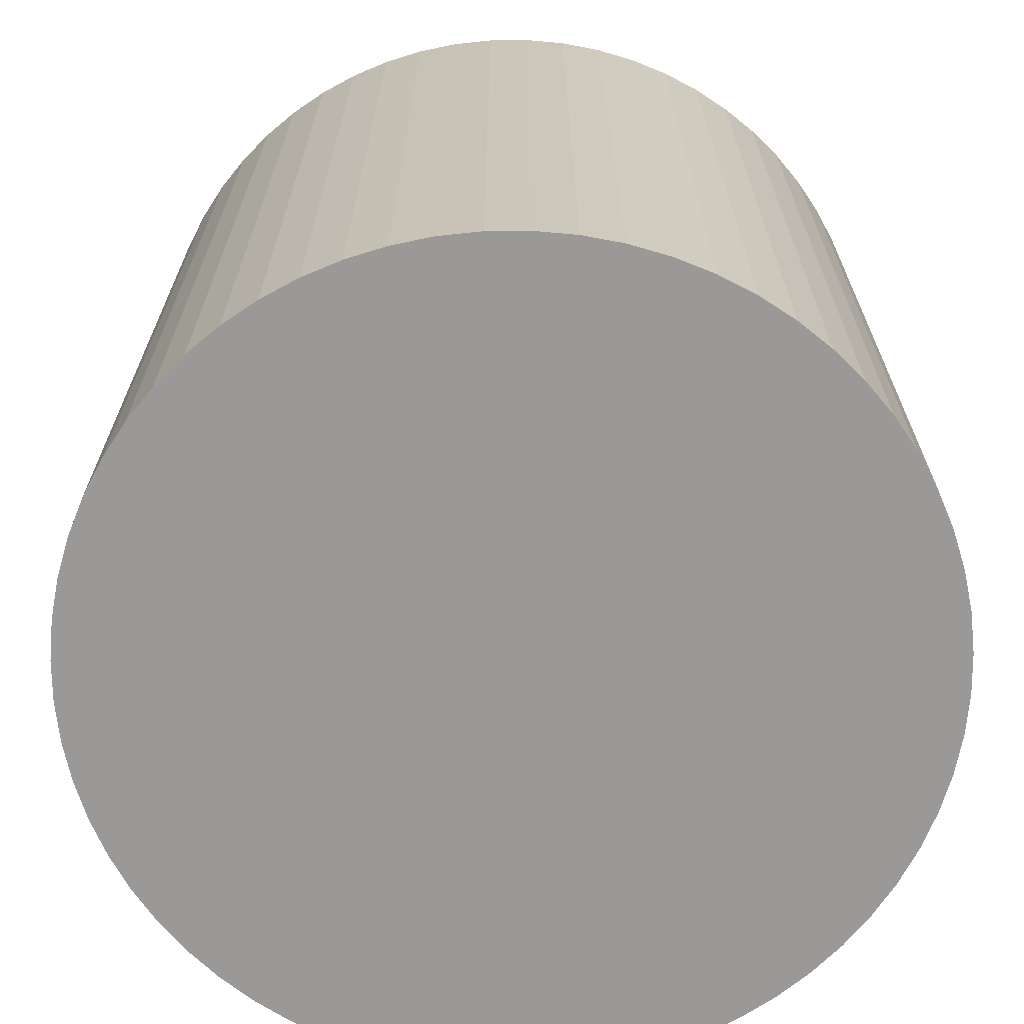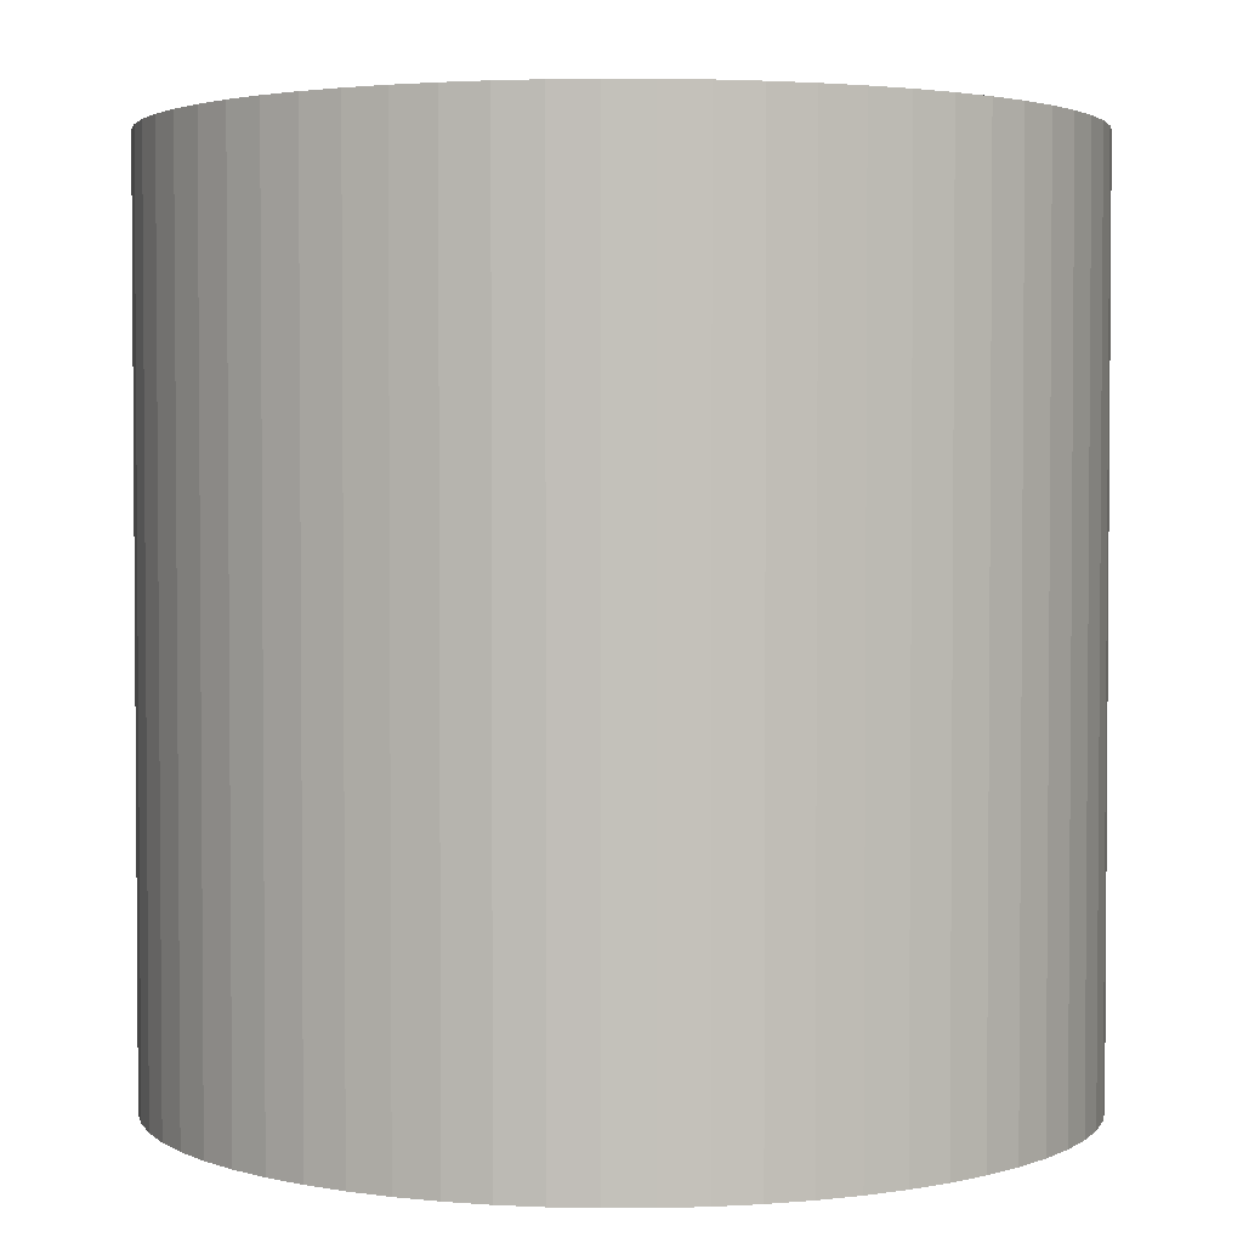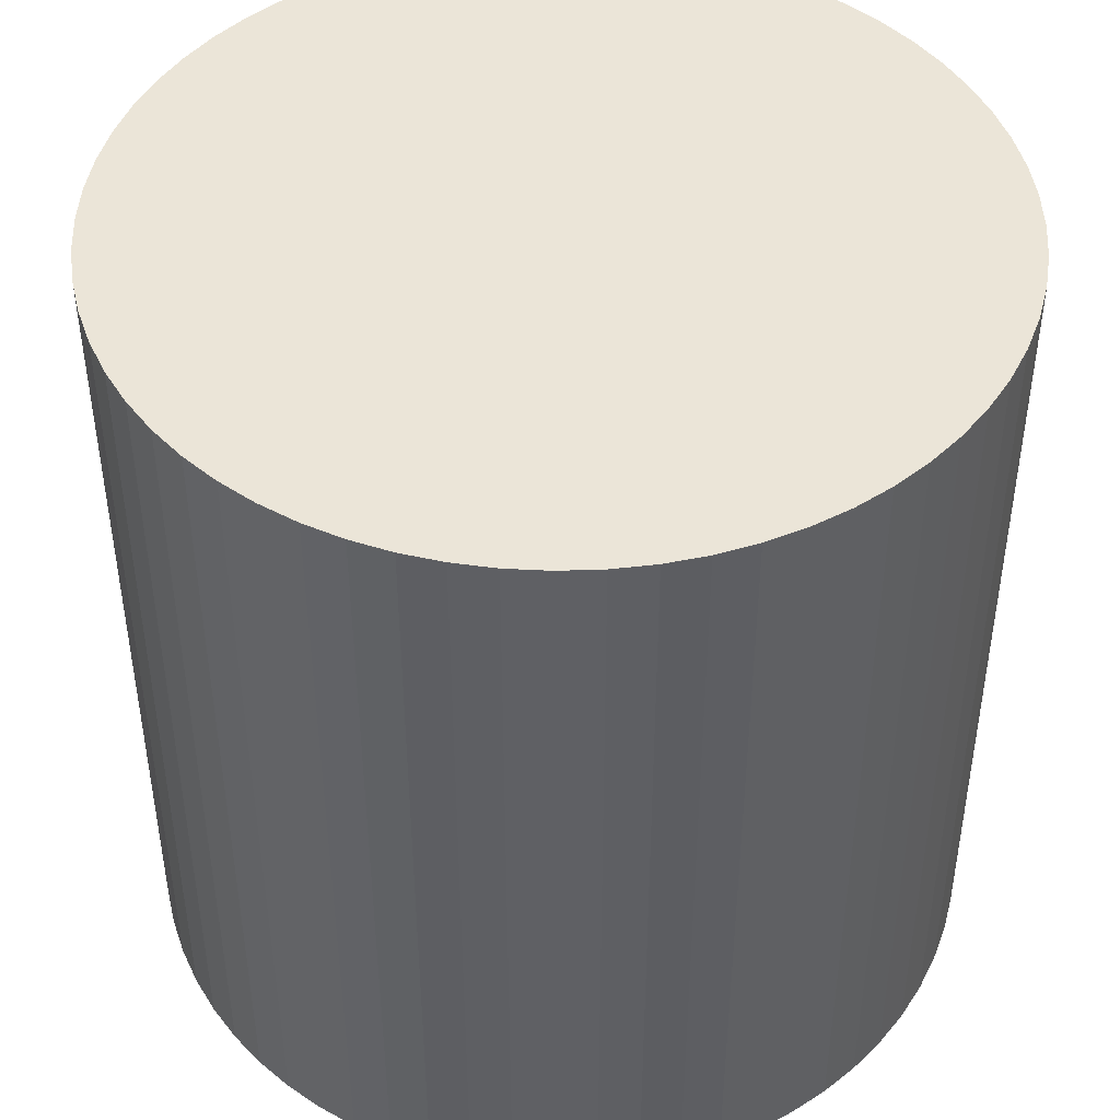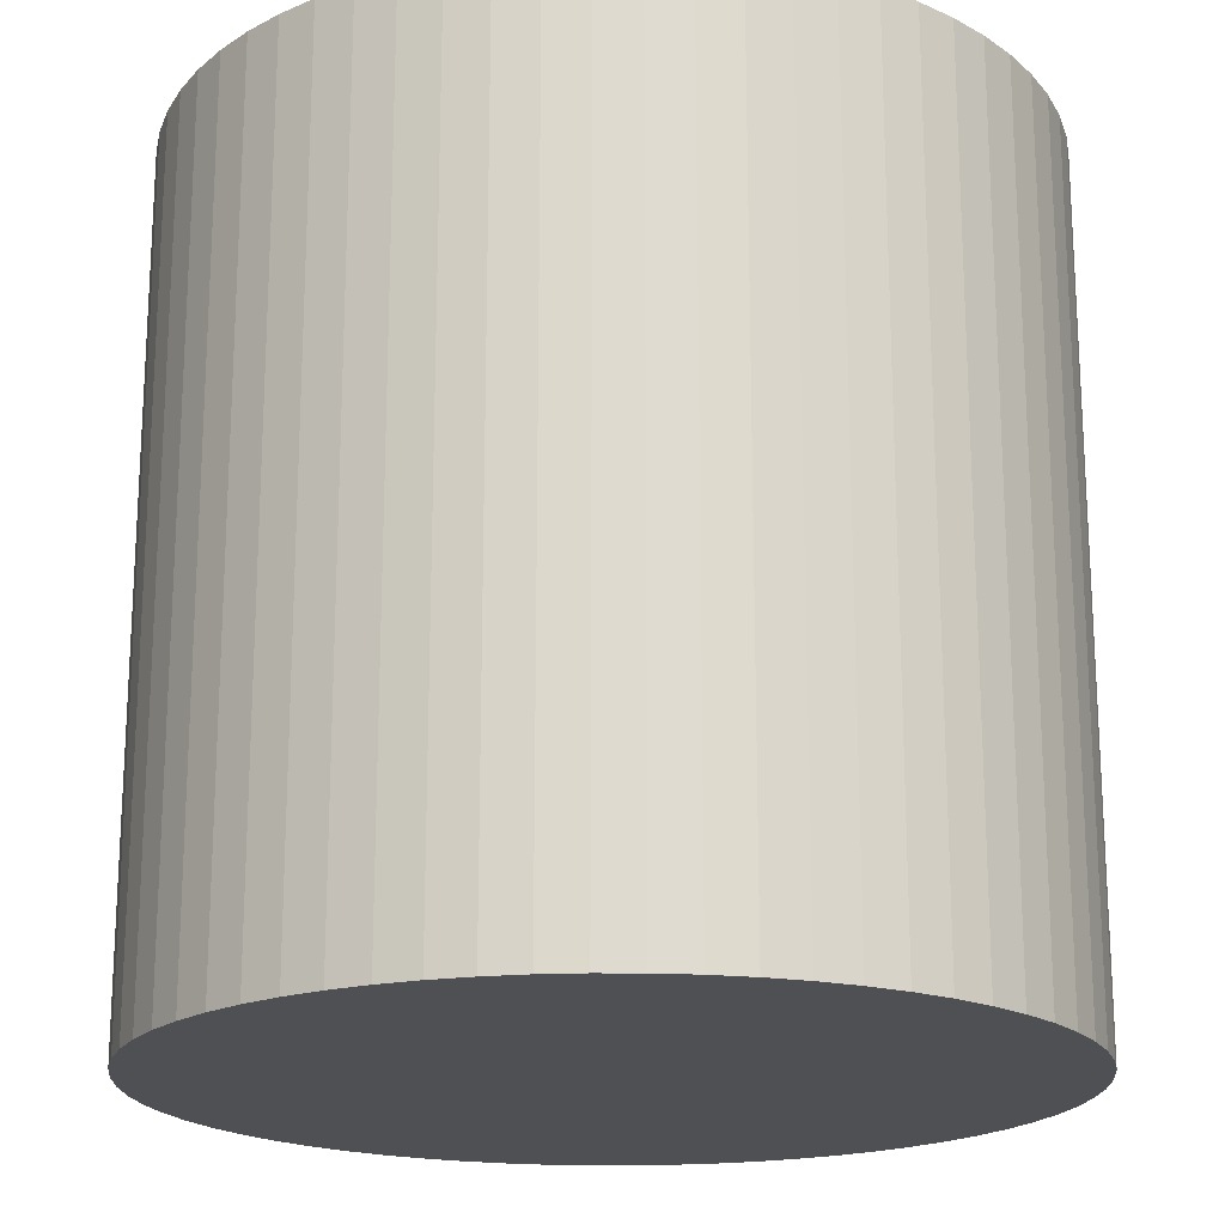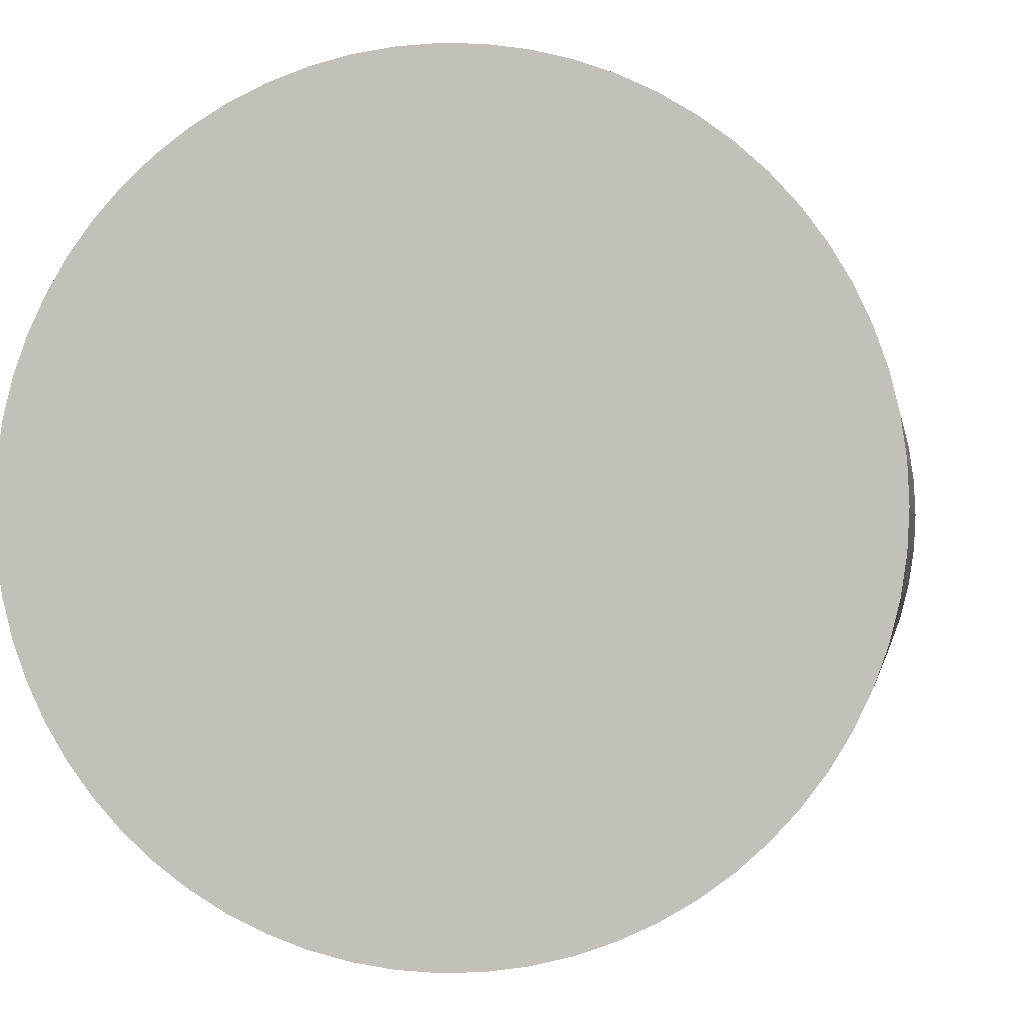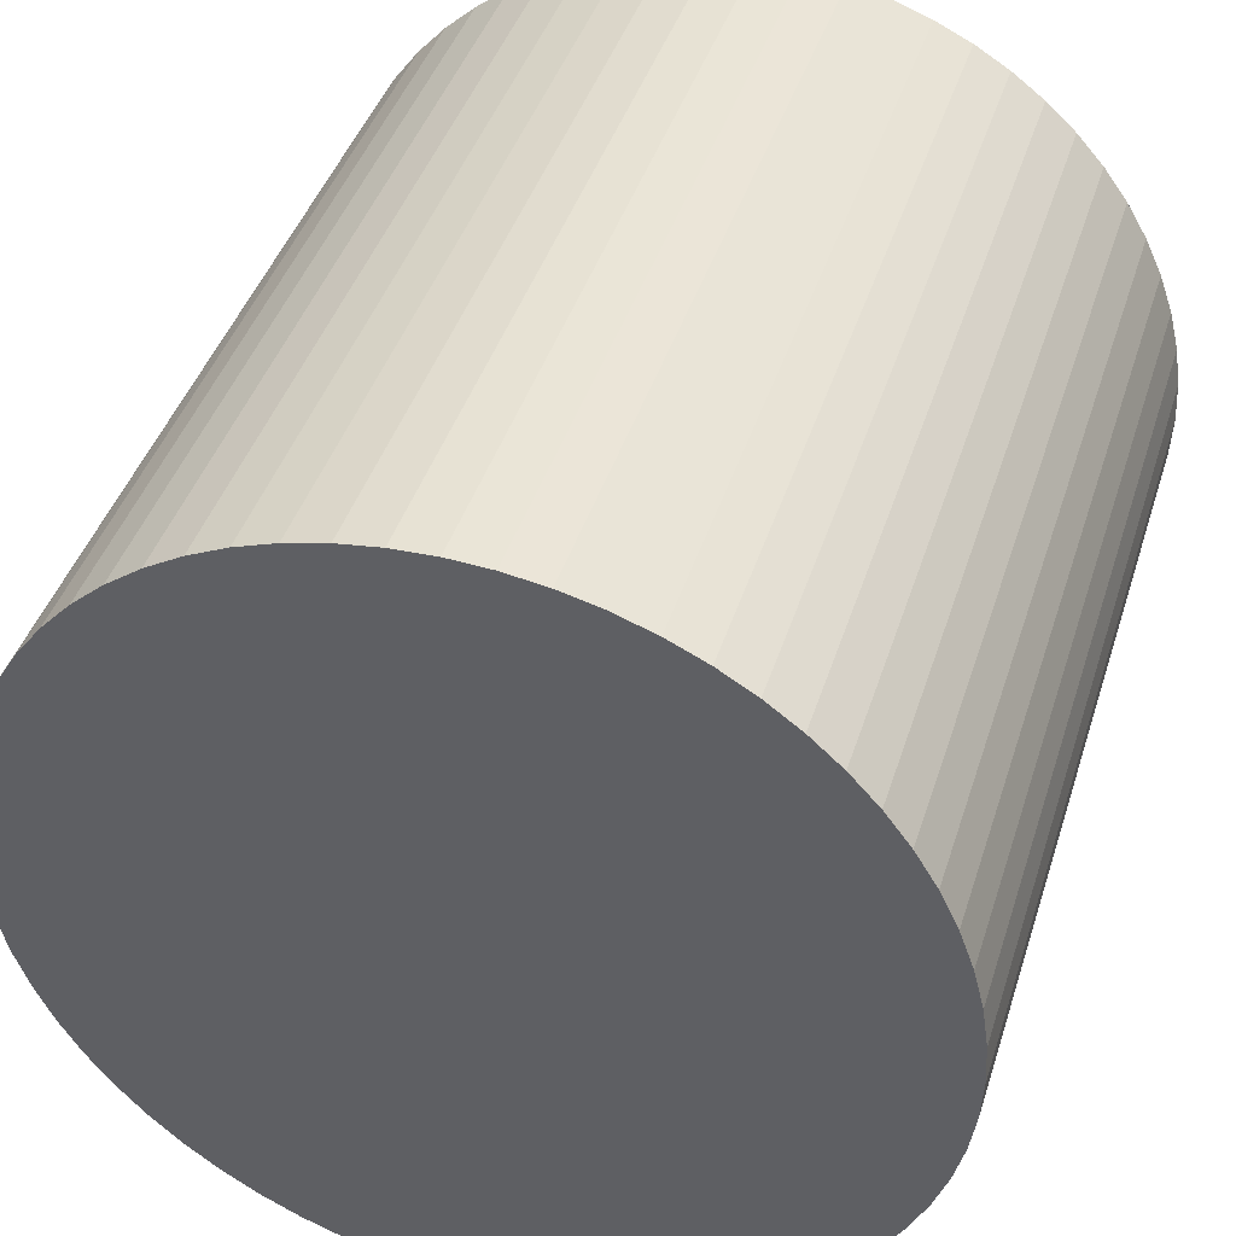
<metadata>
{"format":"obj","ext":"obj","renderer":"f3d","projection":"perspective","resolution":1024,"background":"white","views":[{"elev":-68.9,"azim":177.7,"up":"+Y"},{"elev":2.7,"azim":120.2,"up":"+Y"},{"elev":45.8,"azim":-38.7,"up":"+Y"},{"elev":-19.2,"azim":7.8,"up":"+Y"},{"elev":-0.6,"azim":9.0,"up":"+Z"},{"elev":42.1,"azim":17.1,"up":"+Z"}]}
</metadata>
<code>
v 0 -4 -4
v 0 4 -4
v 0.3921 -4 -3.981
v 0.3921 4 -3.981
v 0.7804 -4 -3.923
v 0.7804 4 -3.923
v 1.161 -4 -3.828
v 1.161 4 -3.828
v 1.531 -4 -3.696
v 1.531 4 -3.696
v 1.886 -4 -3.528
v 1.886 4 -3.528
v 2.222 -4 -3.326
v 2.222 4 -3.326
v 2.538 -4 -3.092
v 2.538 4 -3.092
v 2.828 -4 -2.828
v 2.828 4 -2.828
v 3.092 -4 -2.538
v 3.092 4 -2.538
v 3.326 -4 -2.222
v 3.326 4 -2.222
v 3.528 -4 -1.886
v 3.528 4 -1.886
v 3.696 -4 -1.531
v 3.696 4 -1.531
v 3.828 -4 -1.161
v 3.828 4 -1.161
v 3.923 -4 -0.7804
v 3.923 4 -0.7804
v 3.981 -4 -0.3921
v 3.981 4 -0.3921
v 4 -4 1e-06
v 4 4 1e-06
v 3.981 -4 0.3921
v 3.981 4 0.3921
v 3.923 -4 0.7804
v 3.923 4 0.7804
v 3.828 -4 1.161
v 3.828 4 1.161
v 3.696 -4 1.531
v 3.696 4 1.531
v 3.528 -4 1.886
v 3.528 4 1.886
v 3.326 -4 2.222
v 3.326 4 2.222
v 3.092 -4 2.538
v 3.092 4 2.538
v 2.828 -4 2.828
v 2.828 4 2.828
v 2.538 -4 3.092
v 2.538 4 3.092
v 2.222 -4 3.326
v 2.222 4 3.326
v 1.886 -4 3.528
v 1.886 4 3.528
v 1.531 -4 3.696
v 1.531 4 3.696
v 1.161 -4 3.828
v 1.161 4 3.828
v 0.7804 -4 3.923
v 0.7804 4 3.923
v 0.3921 -4 3.981
v 0.3921 4 3.981
v -3e-06 -4 4
v -3e-06 4 4
v -0.3921 -4 3.981
v -0.3921 4 3.981
v -0.7804 -4 3.923
v -0.7804 4 3.923
v -1.161 -4 3.828
v -1.161 4 3.828
v -1.531 -4 3.696
v -1.531 4 3.696
v -1.886 -4 3.528
v -1.886 4 3.528
v -2.222 -4 3.326
v -2.222 4 3.326
v -2.538 -4 3.092
v -2.538 4 3.092
v -2.828 -4 2.828
v -2.828 4 2.828
v -3.092 -4 2.538
v -3.092 4 2.538
v -3.326 -4 2.222
v -3.326 4 2.222
v -3.528 -4 1.886
v -3.528 4 1.886
v -3.696 -4 1.531
v -3.696 4 1.531
v -3.828 -4 1.161
v -3.828 4 1.161
v -3.923 -4 0.7804
v -3.923 4 0.7804
v -3.981 -4 0.3921
v -3.981 4 0.3921
v -4 -4 2e-06
v -4 4 2e-06
v -3.981 -4 -0.3921
v -3.981 4 -0.3921
v -3.923 -4 -0.7804
v -3.923 4 -0.7804
v -3.828 -4 -1.161
v -3.828 4 -1.161
v -3.696 -4 -1.531
v -3.696 4 -1.531
v -3.528 -4 -1.886
v -3.528 4 -1.886
v -3.326 -4 -2.222
v -3.326 4 -2.222
v -3.092 -4 -2.538
v -3.092 4 -2.538
v -2.828 -4 -2.828
v -2.828 4 -2.828
v -2.538 -4 -3.092
v -2.538 4 -3.092
v -2.222 -4 -3.326
v -2.222 4 -3.326
v -1.886 -4 -3.528
v -1.886 4 -3.528
v -1.531 -4 -3.696
v -1.531 4 -3.696
v -1.161 -4 -3.828
v -1.161 4 -3.828
v -0.7804 -4 -3.923
v -0.7804 4 -3.923
v -0.3921 -4 -3.981
v -0.3921 4 -3.981
f 1 3 4 2
f 3 5 6 4
f 5 7 8 6
f 7 9 10 8
f 9 11 12 10
f 11 13 14 12
f 13 15 16 14
f 15 17 18 16
f 17 19 20 18
f 19 21 22 20
f 21 23 24 22
f 23 25 26 24
f 25 27 28 26
f 27 29 30 28
f 29 31 32 30
f 31 33 34 32
f 33 35 36 34
f 35 37 38 36
f 37 39 40 38
f 39 41 42 40
f 41 43 44 42
f 43 45 46 44
f 45 47 48 46
f 47 49 50 48
f 49 51 52 50
f 51 53 54 52
f 53 55 56 54
f 55 57 58 56
f 57 59 60 58
f 59 61 62 60
f 61 63 64 62
f 63 65 66 64
f 65 67 68 66
f 67 69 70 68
f 69 71 72 70
f 71 73 74 72
f 73 75 76 74
f 75 77 78 76
f 77 79 80 78
f 79 81 82 80
f 81 83 84 82
f 83 85 86 84
f 85 87 88 86
f 87 89 90 88
f 89 91 92 90
f 91 93 94 92
f 93 95 96 94
f 95 97 98 96
f 97 99 100 98
f 99 101 102 100
f 101 103 104 102
f 103 105 106 104
f 105 107 108 106
f 107 109 110 108
f 109 111 112 110
f 111 113 114 112
f 113 115 116 114
f 115 117 118 116
f 117 119 120 118
f 119 121 122 120
f 121 123 124 122
f 123 125 126 124
f 4 6 8 10 12 14 16 18 20 22 24 26 28 30 32 34 36 38 40 42 44 46 48 50 52 54 56 58 60 62 64 66 68 70 72 74 76 78 80 82 84 86 88 90 92 94 96 98 100 102 104 106 108 110 112 114 116 118 120 122 124 126 128 2
f 125 127 128 126
f 127 1 2 128
f 1 127 125 123 121 119 117 115 113 111 109 107 105 103 101 99 97 95 93 91 89 87 85 83 81 79 77 75 73 71 69 67 65 63 61 59 57 55 53 51 49 47 45 43 41 39 37 35 33 31 29 27 25 23 21 19 17 15 13 11 9 7 5 3

</code>
